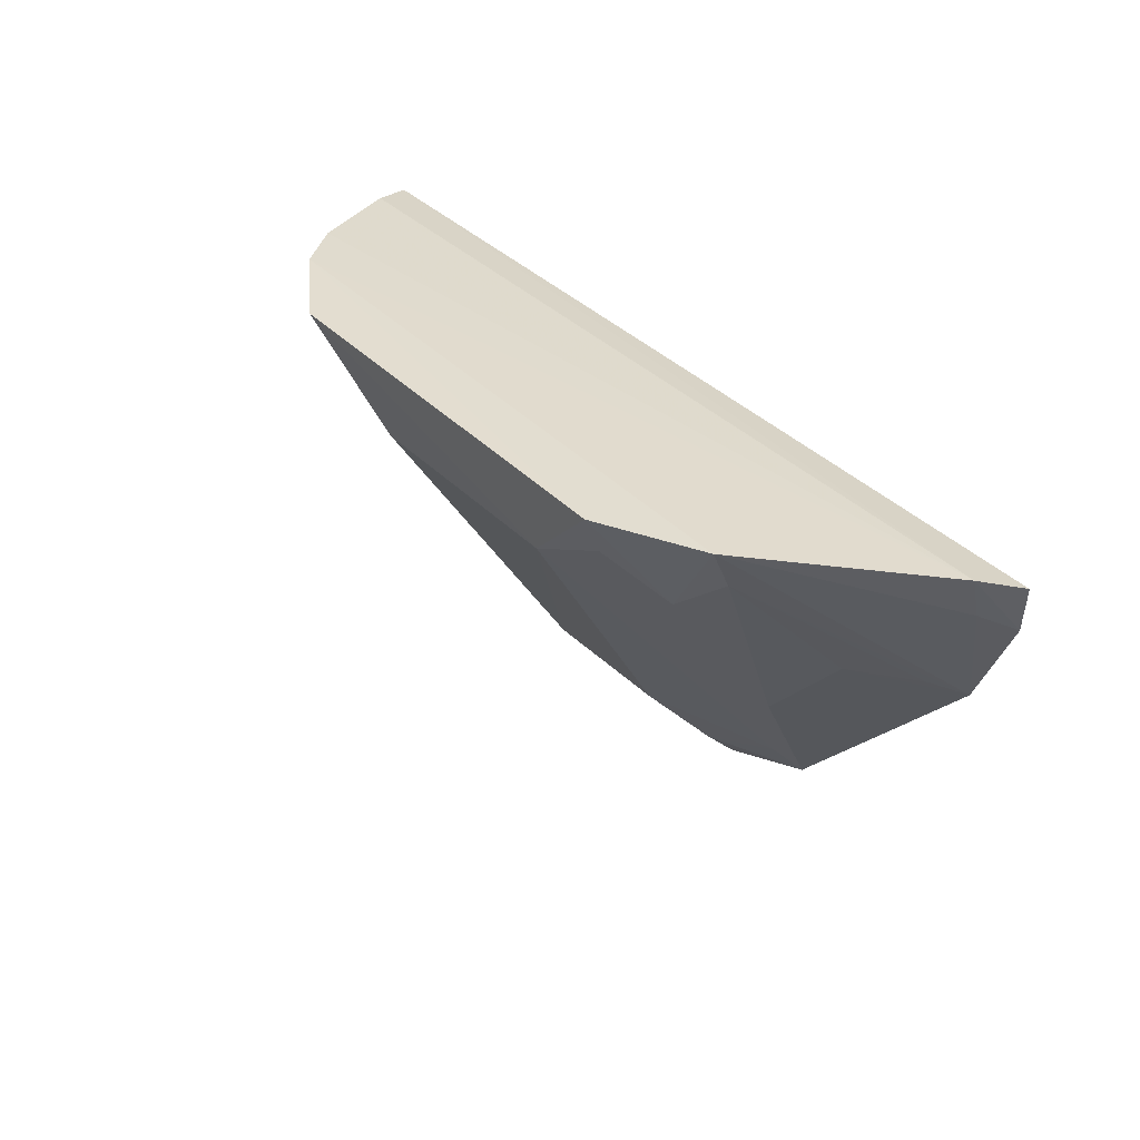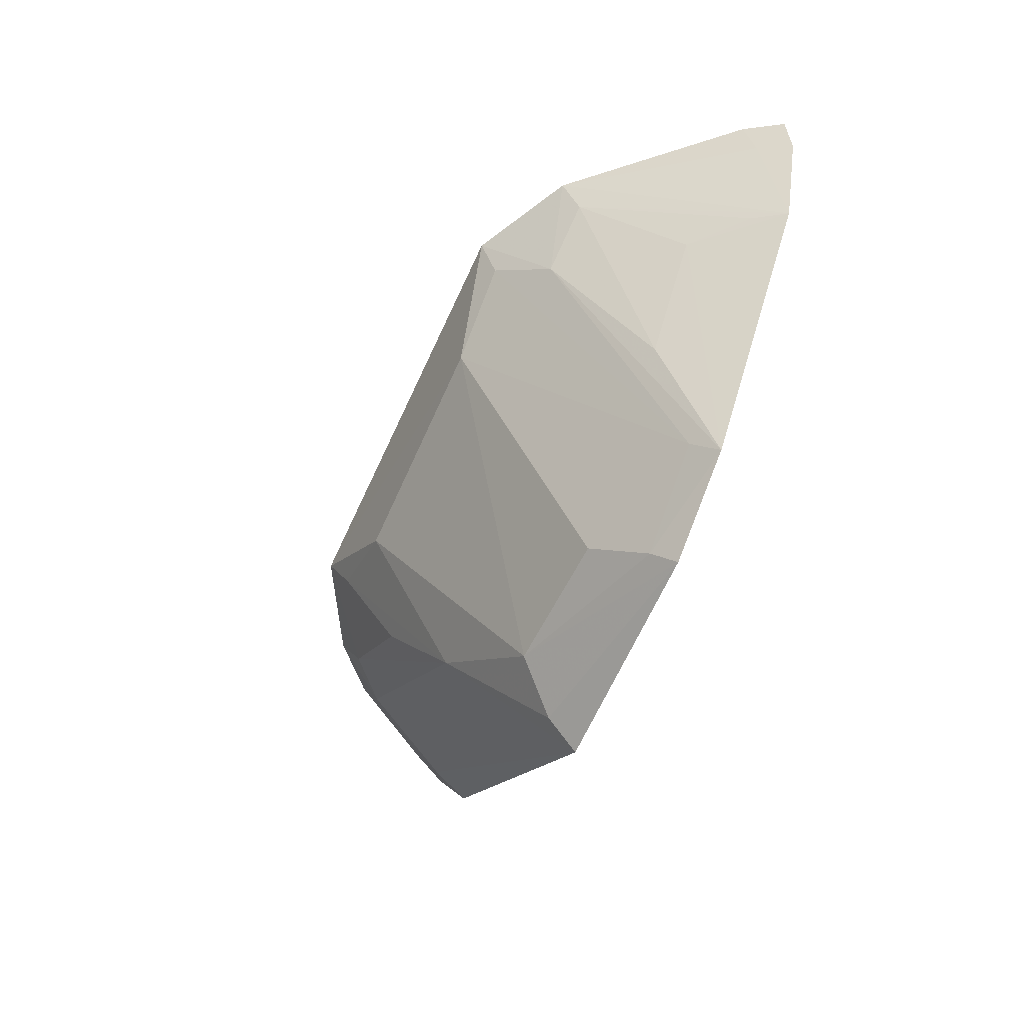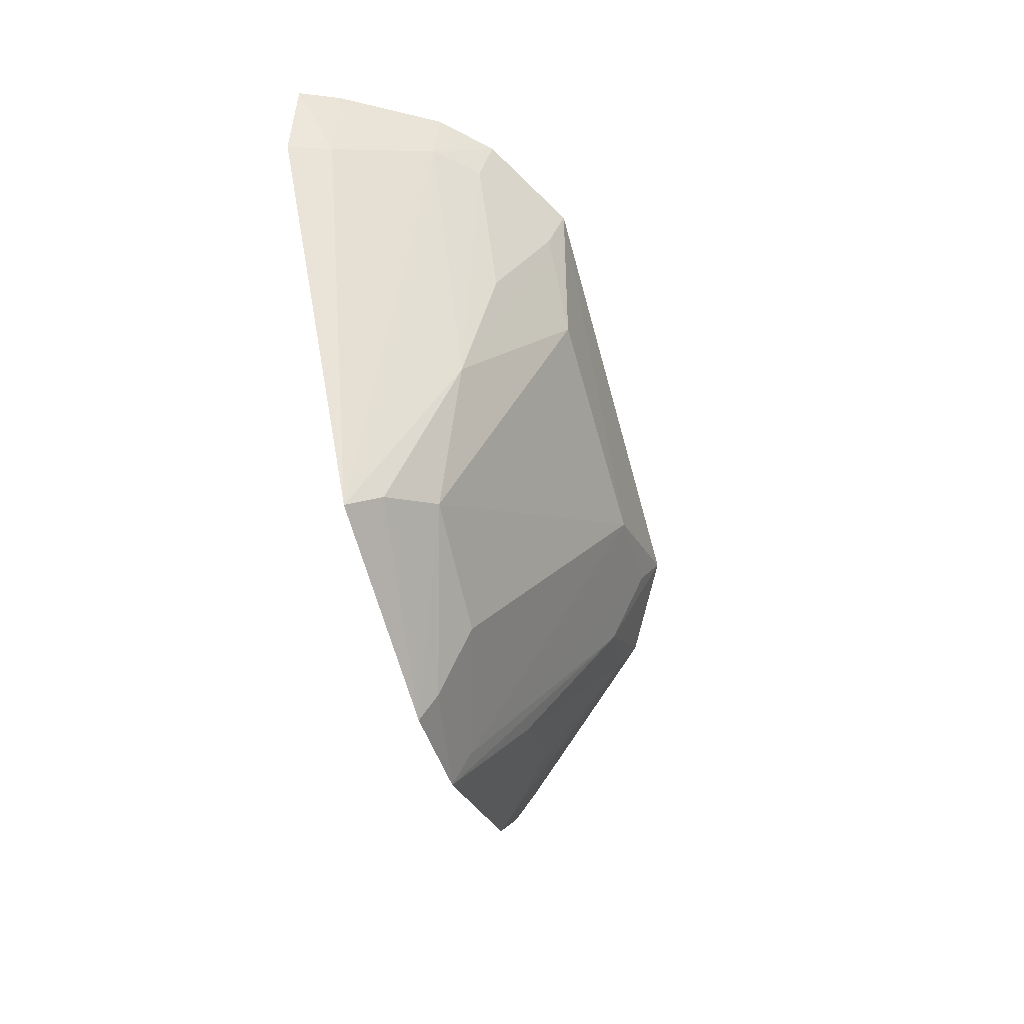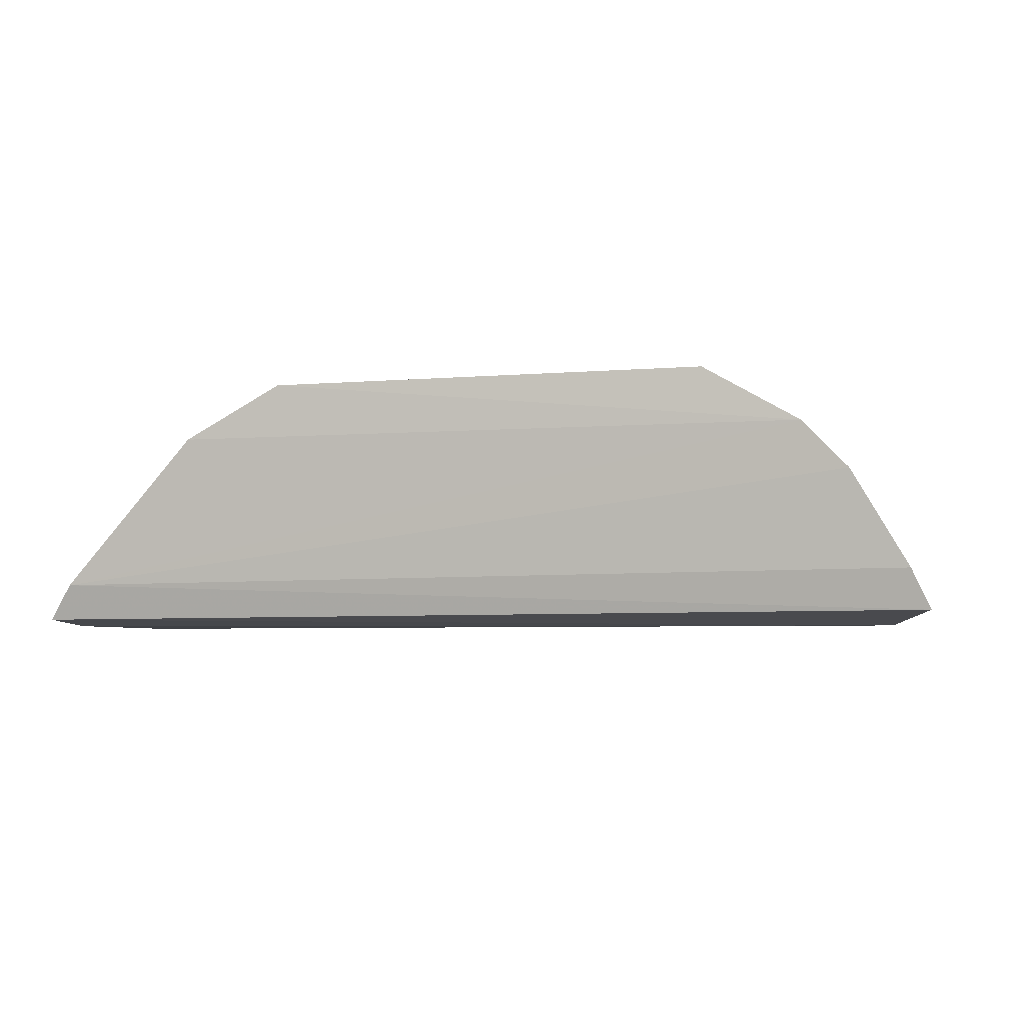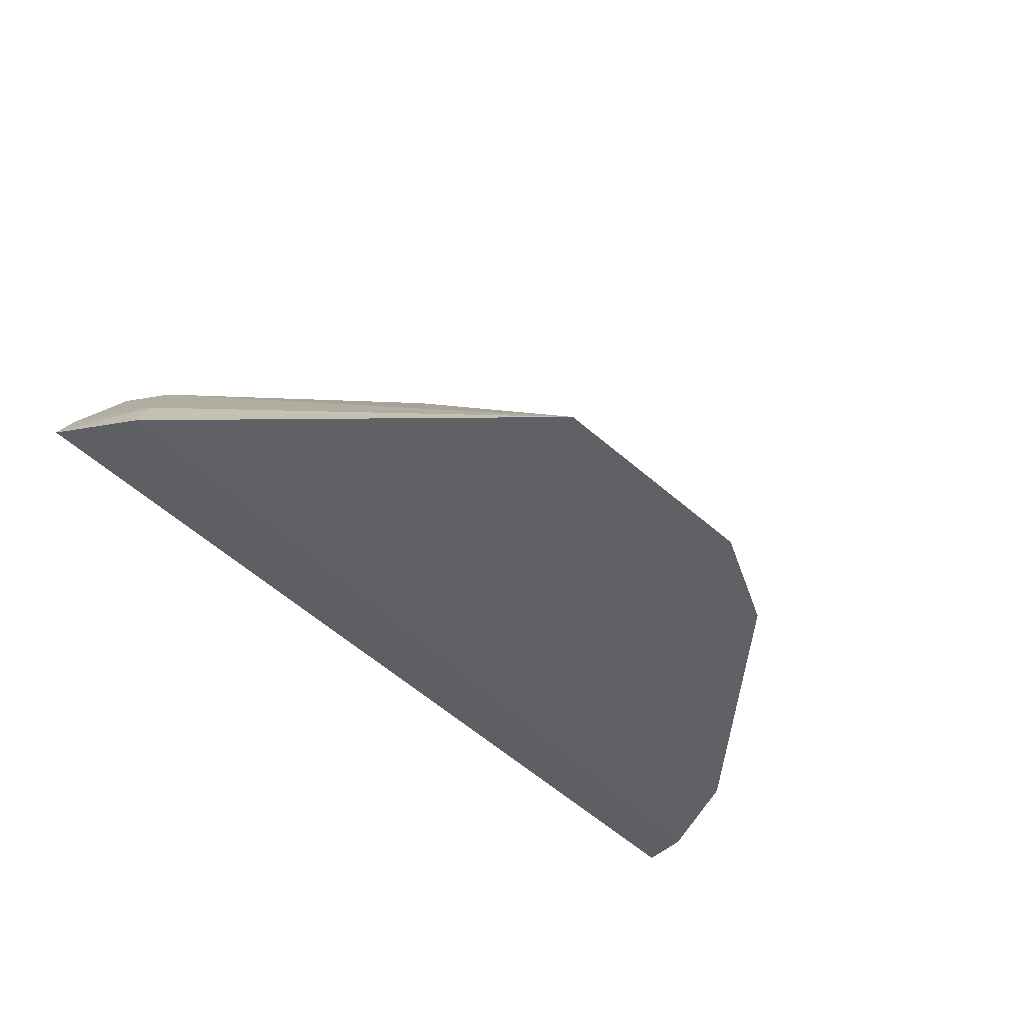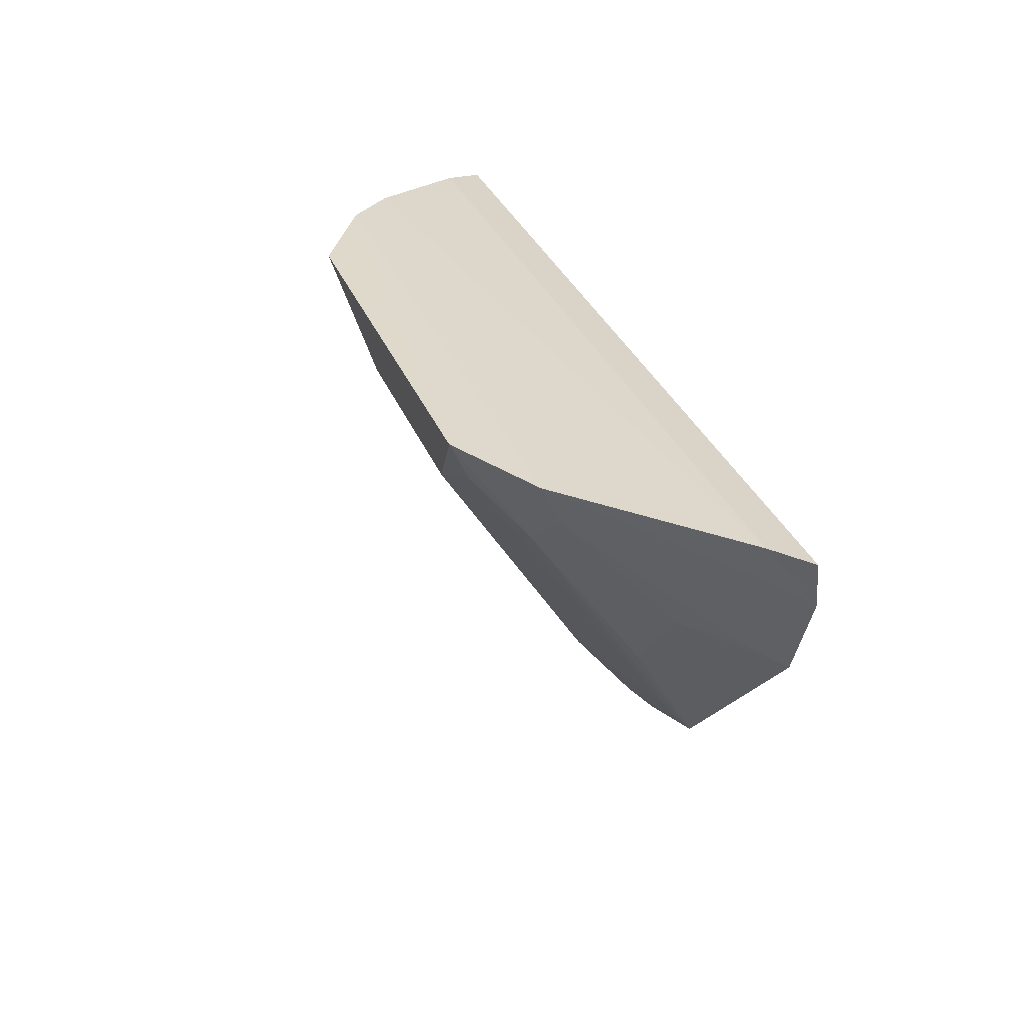
<metadata>
{"format":"obj","ext":"obj","renderer":"f3d","projection":"perspective","resolution":1024,"background":"white","views":[{"elev":35.0,"azim":54.8,"up":"+Y"},{"elev":-65.5,"azim":66.1,"up":"+Y"},{"elev":-68.2,"azim":-73.6,"up":"+Y"},{"elev":-2.3,"azim":-166.2,"up":"+Z"},{"elev":-48.5,"azim":-46.5,"up":"+Z"},{"elev":31.9,"azim":71.9,"up":"+Y"}]}
</metadata>
<code>
v 0.01752 -0.08512 0.03935
v 0.03566 -0.08628 0.02249
v -0.02273 -0.08528 0.03286
v -0.02795 -0.08642 0.02344
v 0.01115 -0.1147 0.02191
v 0.03394 -0.08568 0.02505
v -0.02527 -0.09219 0.02227
v -0.006138 -0.09188 0.03808
v -0.02665 -0.08587 0.02623
v 0.02439 -0.08511 0.03558
v 0.01842 -0.1114 0.02199
v 0.0317 -0.09662 0.0216
v 0.01058 -0.09152 0.03795
v -0.01294 -0.08522 0.03985
v -0.005233 -0.1142 0.02187
v -0.0241 -0.09164 0.02524
v -0.0196 -0.08508 0.03607
v 0.01977 -0.09167 0.03462
v 0.03497 -0.08976 0.02195
v 0.02644 -0.09557 0.02701
v -0.001909 -0.1098 0.02724
v 0.007655 -0.11 0.02669
v -0.02131 -0.0886 0.03204
v 0.01733 -0.1096 0.02366
v 0.01697 -0.08815 0.03794
v 0.03359 -0.08866 0.02408
v 0.02407 -0.08804 0.03412
v -0.004407 -0.1124 0.02425
v -0.008507 -0.1024 0.03068
v 0.01036 -0.1132 0.0235
v 0.03009 -0.09572 0.02368
v 0.02035 -0.1024 0.02711
v -0.01222 -0.08814 0.0384
v -0.01867 -0.08801 0.03481
v -0.01193 -0.09504 0.03417
f 6 2 4
f 7 4 2
f 9 6 4
f 9 3 6
f 12 11 5
f 14 13 1
f 14 8 13
f 15 12 5
f 15 7 12
f 16 3 9
f 16 7 15
f 16 9 4
f 16 4 7
f 17 10 6
f 17 6 3
f 17 14 1
f 17 1 10
f 18 10 1
f 19 12 7
f 19 7 2
f 19 2 6
f 20 11 12
f 21 13 8
f 22 13 21
f 23 16 15
f 23 3 16
f 23 17 3
f 24 11 18
f 24 13 22
f 25 18 1
f 25 1 13
f 25 24 18
f 25 13 24
f 26 19 6
f 26 6 10
f 26 10 12
f 26 12 19
f 27 12 10
f 27 10 18
f 28 15 5
f 28 5 21
f 29 21 8
f 29 28 21
f 29 23 15
f 29 15 28
f 30 5 11
f 30 24 22
f 30 11 24
f 30 22 21
f 30 21 5
f 31 27 20
f 31 20 12
f 31 12 27
f 32 27 18
f 32 18 11
f 32 11 20
f 32 20 27
f 33 29 8
f 33 8 14
f 34 17 23
f 34 23 29
f 34 33 14
f 34 14 17
f 35 34 29
f 35 29 33
f 35 33 34

</code>
